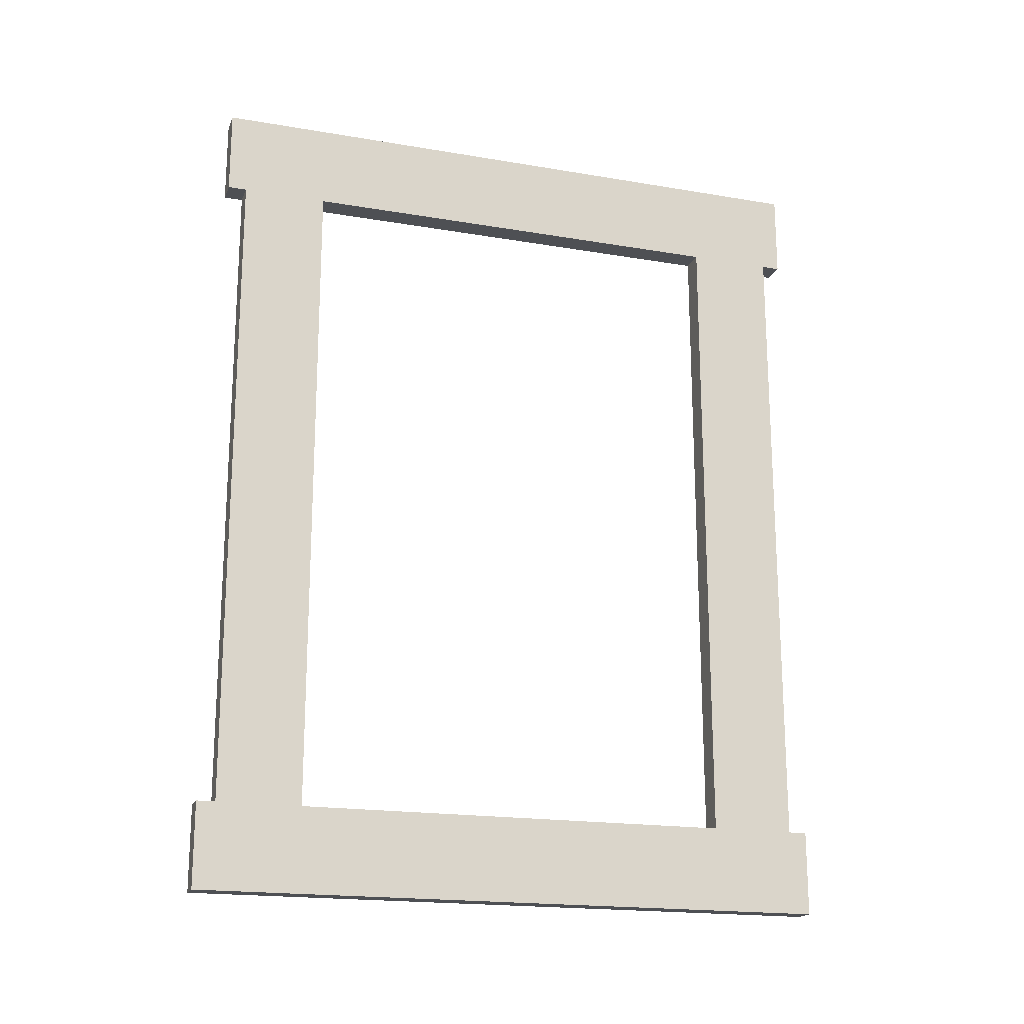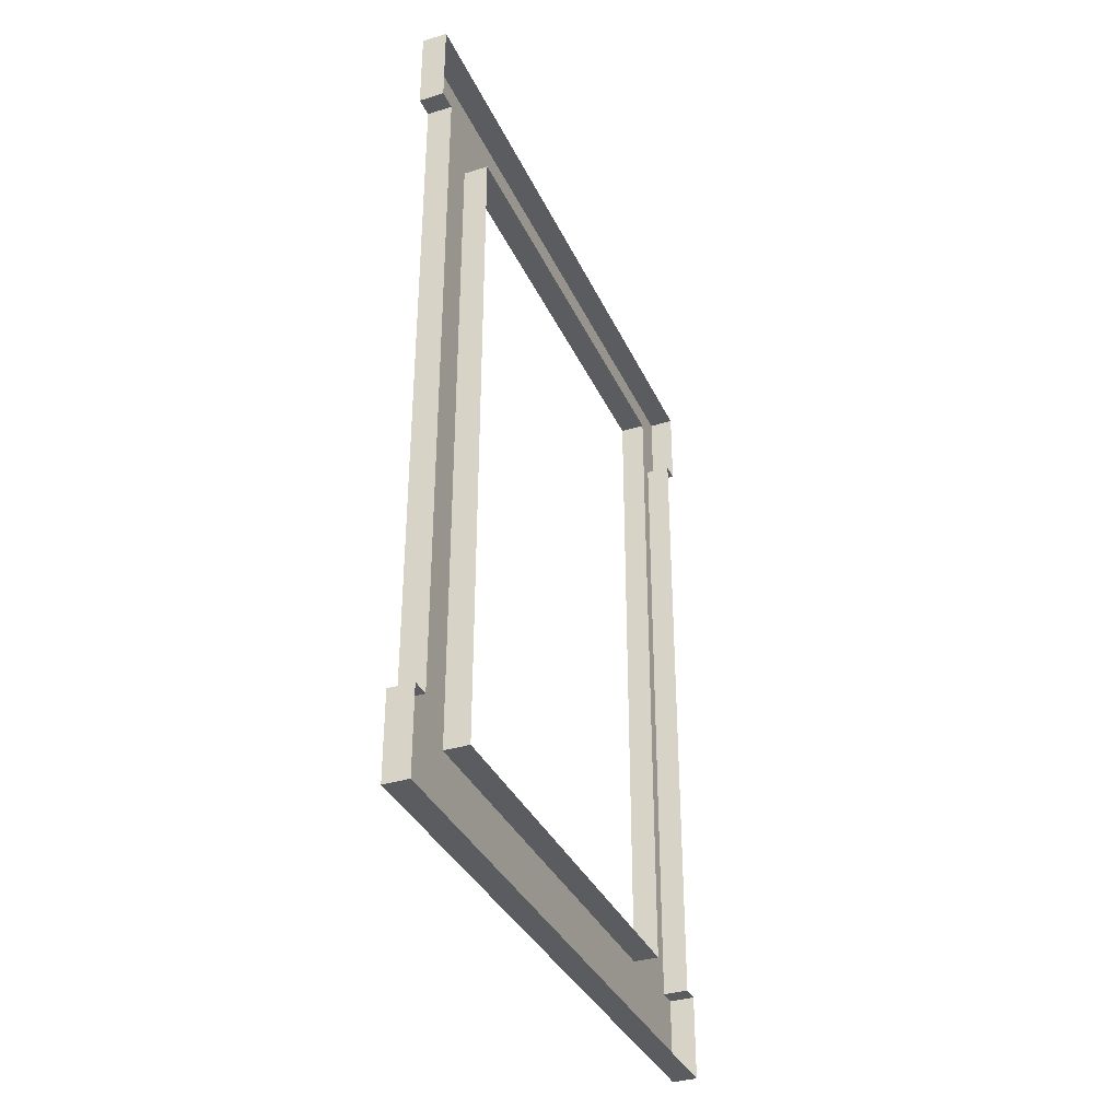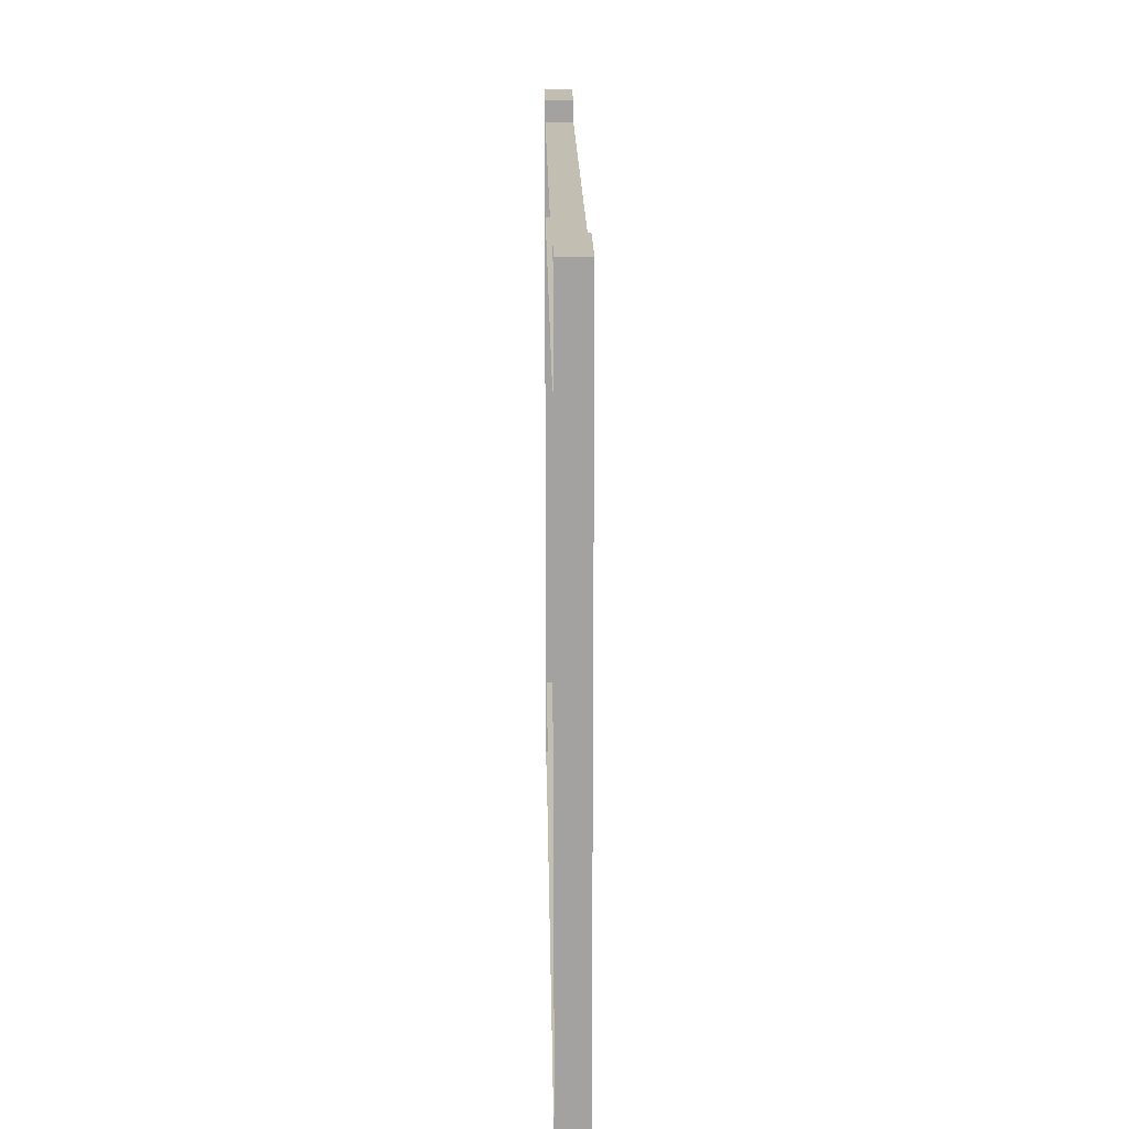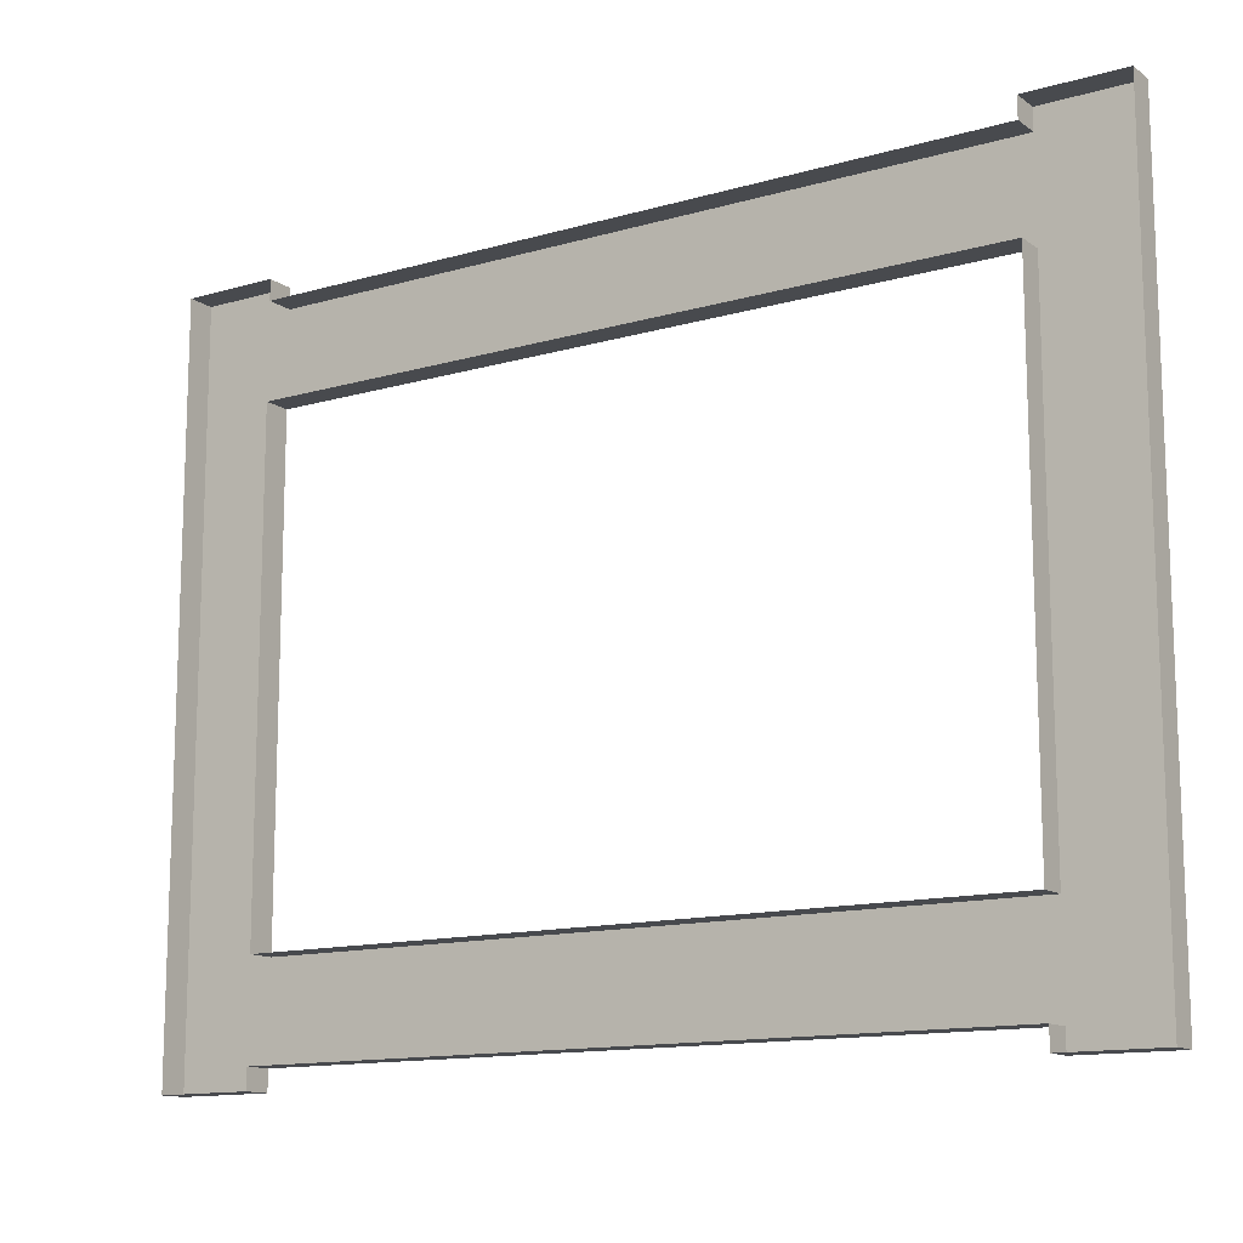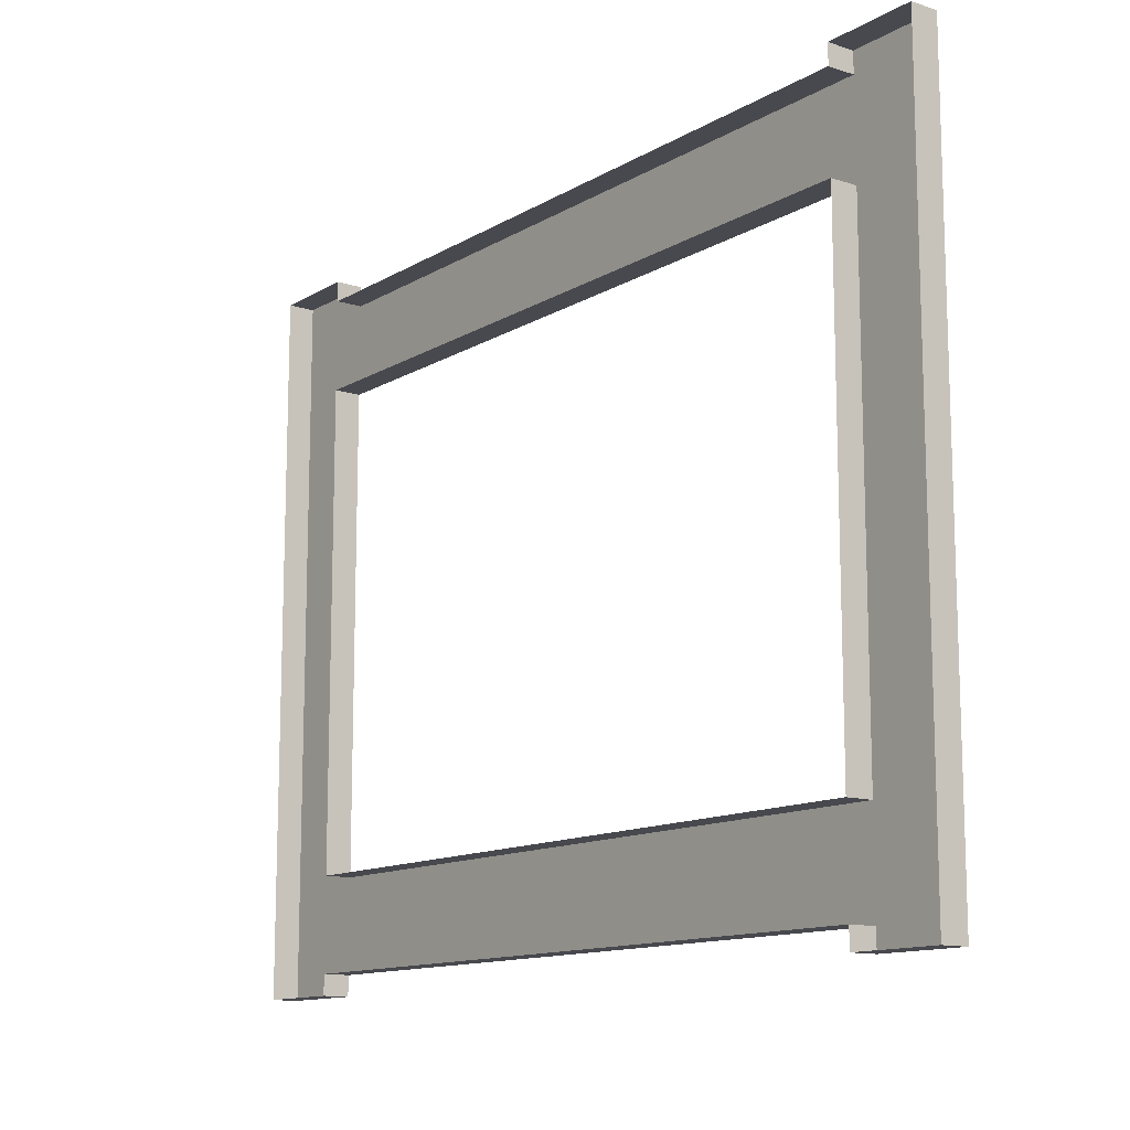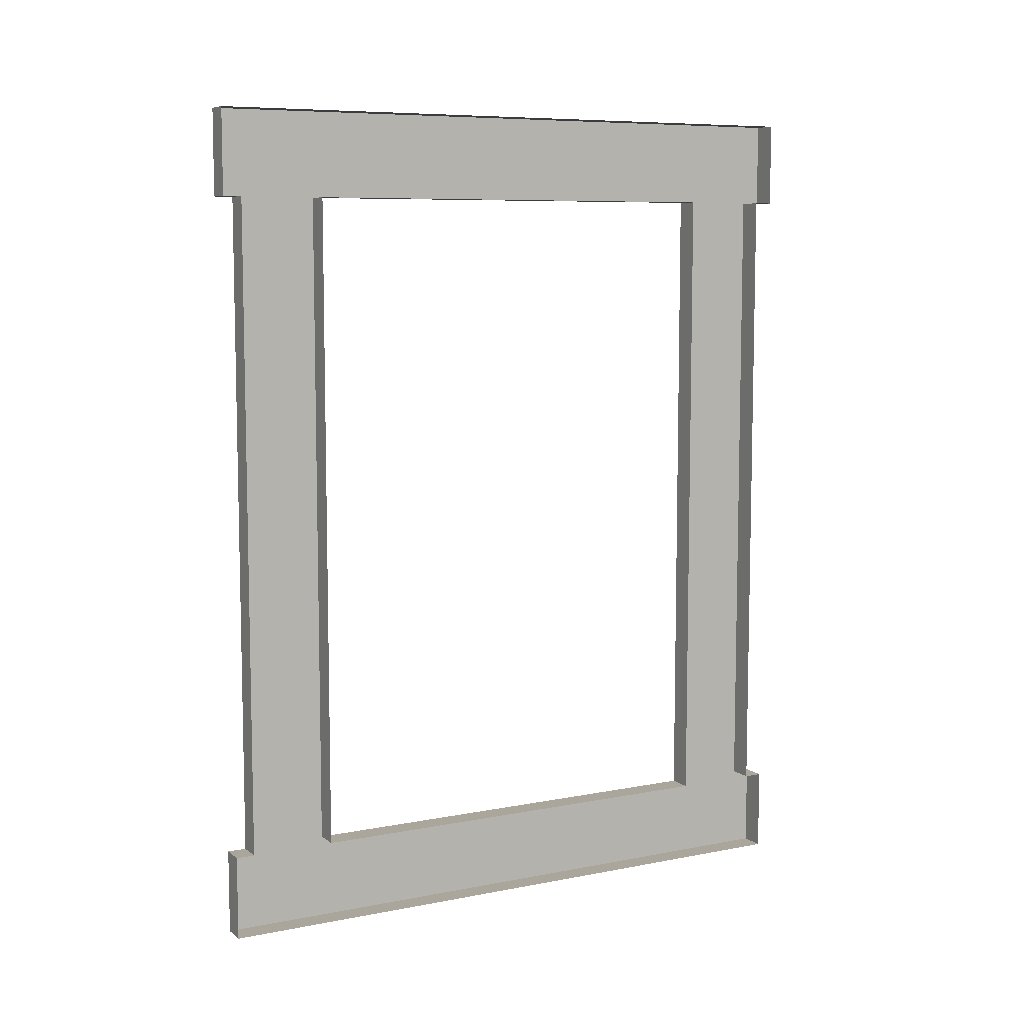
<metadata>
{"format":"obj","ext":"obj","renderer":"f3d","projection":"perspective","resolution":1024,"background":"white","views":[{"elev":-18.6,"azim":72.0,"up":"+Y"},{"elev":-35.3,"azim":-157.7,"up":"+Y"},{"elev":17.4,"azim":-0.8,"up":"+Z"},{"elev":-13.2,"azim":-56.7,"up":"+Z"},{"elev":-12.6,"azim":-36.9,"up":"+Z"},{"elev":7.9,"azim":-118.6,"up":"+Y"}]}
</metadata>
<code>
v  2 193.2 -24.63
v  2 193.2 -17.78
v  2 139.8 -17.78
v  2 139.8 -24.63
v  2 139.8 24.63
v  2 139.8 17.78
v  2 193.2 17.78
v  2 193.2 24.63
v  2 200 -17.78
v  2 200 17.78
v  2 133 17.78
v  2 133 -17.78
v  2 200 -24.63
v  2 133 -24.63
v  2 133 24.63
v  2 200 24.63
v  0 200 26.13
v  0 193.2 26.13
v  2 193.2 26.13
v  2 200 26.13
v  0 193.2 24.63
v  0 139.8 24.63
v  0 139.8 26.13
v  0 133 26.13
v  2 133 26.13
v  2 139.8 26.13
v  0 133 24.63
v  -0 133 17.78
v  -0 133 -17.78
v  -0 133 -24.63
v  -0 133 -26.13
v  -0 139.8 -26.13
v  2 139.8 -26.13
v  2 133 -26.13
v  -0 139.8 -24.63
v  -0 193.2 -24.63
v  -0 193.2 -26.13
v  -0 200 -26.13
v  2 200 -26.13
v  2 193.2 -26.13
v  -0 200 -24.63
v  0 200 -17.78
v  0 200 17.78
v  0 200 24.63
v  0 193.2 -17.78
v  -0 139.8 -17.78
v  0 139.8 17.78
v  0 193.2 17.78
g Windows_Frame
f 1 2 3 4
f 5 6 7 8
f 9 10 7 2
f 11 12 3 6
f 13 9 2 1
f 12 14 4 3
f 15 11 6 5
f 10 16 8 7
f 17 18 19 20
f 21 22 5 8
f 23 24 25 26
f 27 28 11 15
f 28 29 12 11
f 29 30 14 12
f 31 32 33 34
f 35 36 1 4
f 37 38 39 40
f 41 42 9 13
f 42 43 10 9
f 43 44 16 10
f 45 46 3 2
f 46 47 6 3
f 47 48 7 6
f 48 45 2 7
f 21 8 19 18
f 8 16 20 19
f 16 44 17 20
f 27 15 25 24
f 15 5 26 25
f 5 22 23 26
f 35 4 33 32
f 4 14 34 33
f 14 30 31 34
f 41 13 39 38
f 13 1 40 39
f 1 36 37 40

</code>
